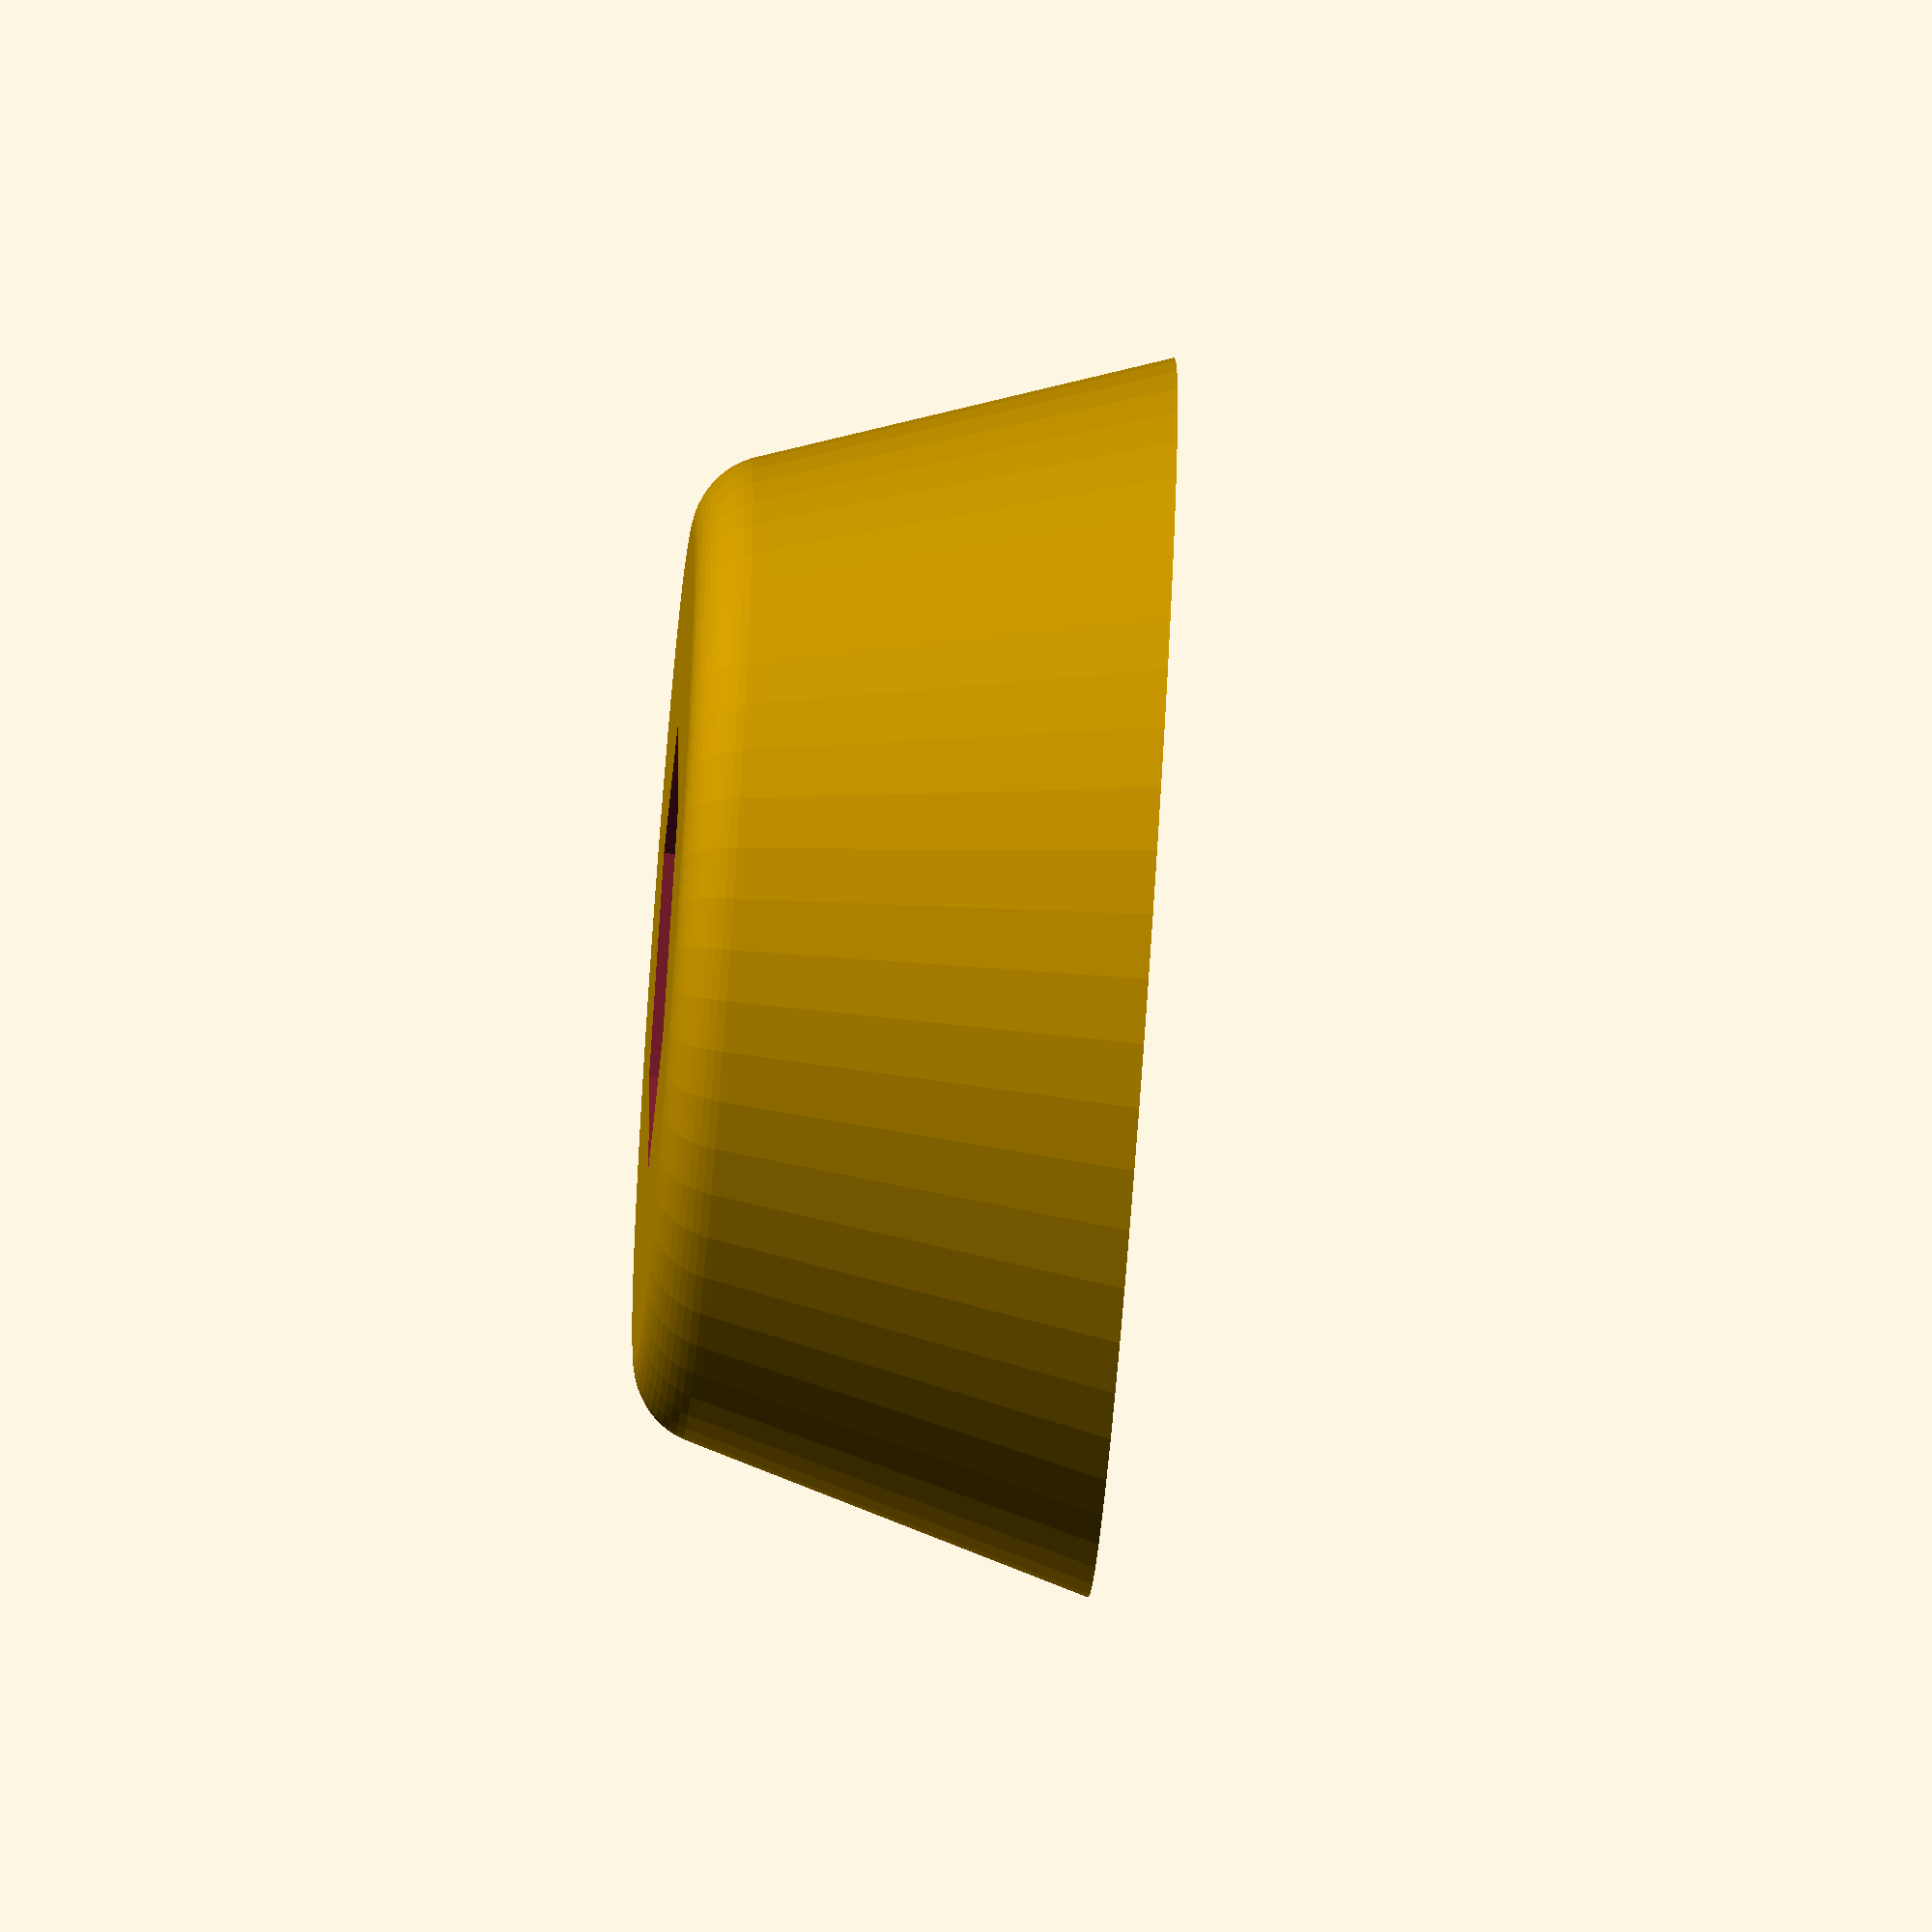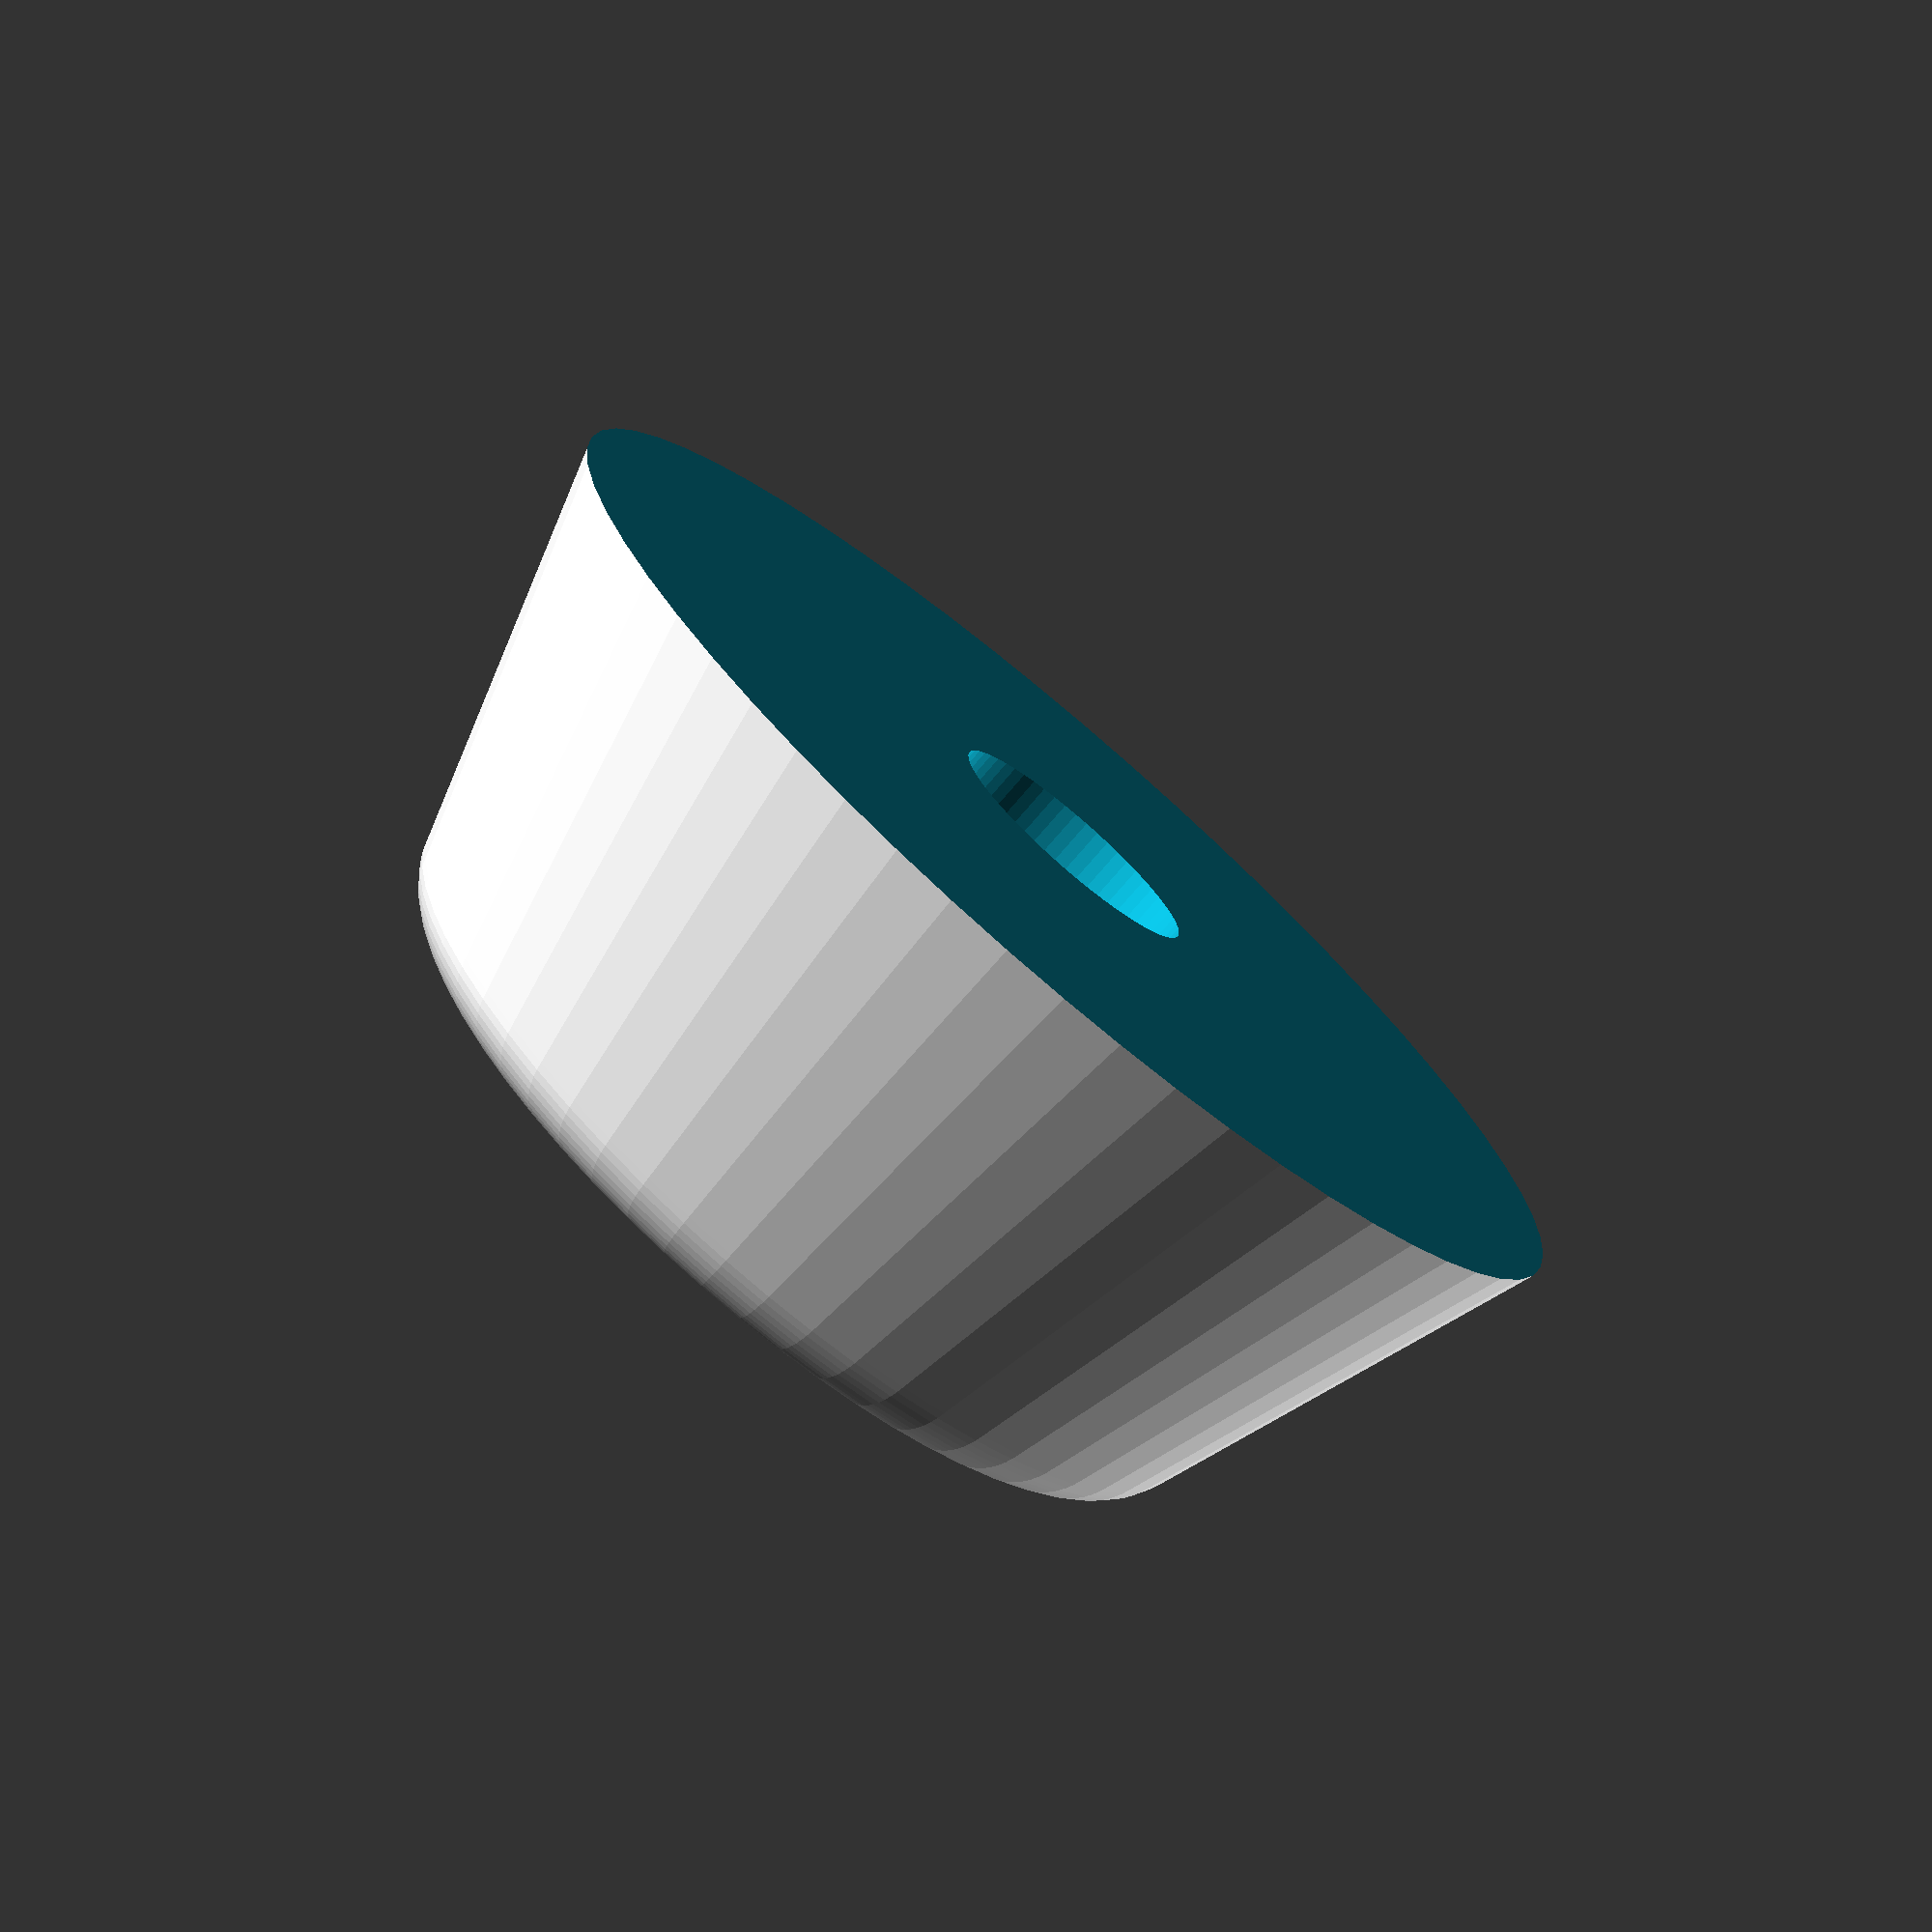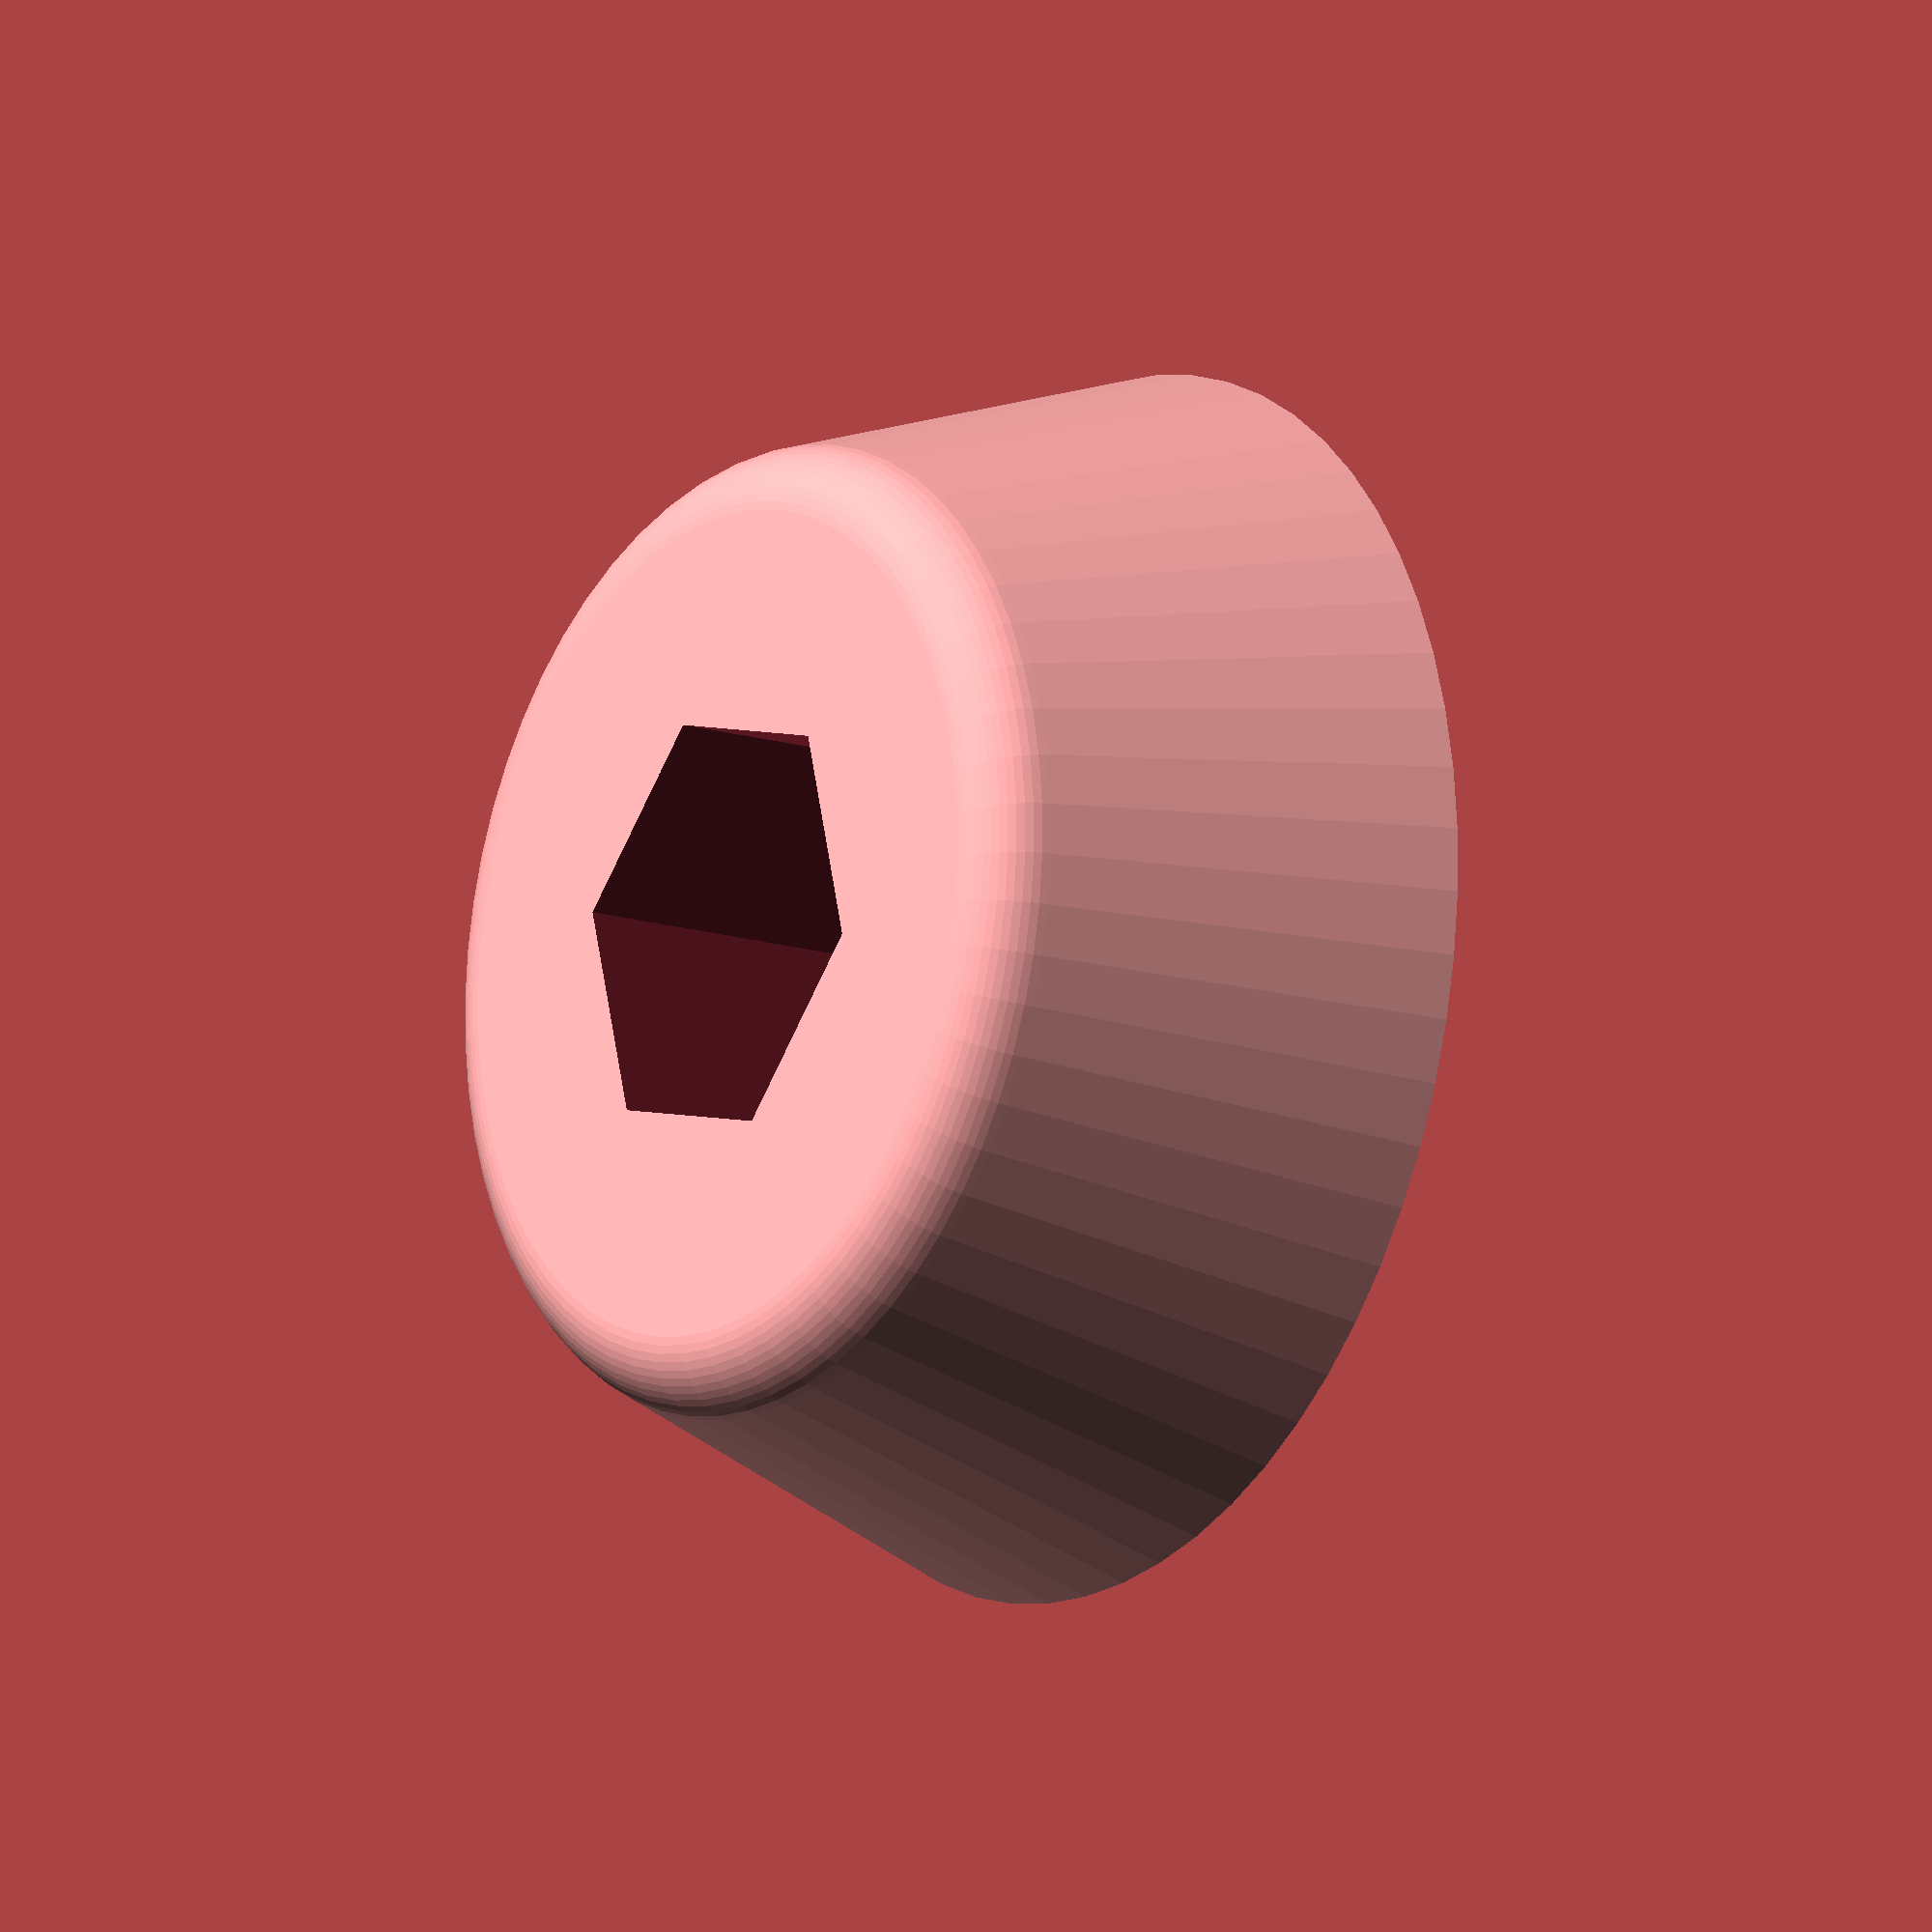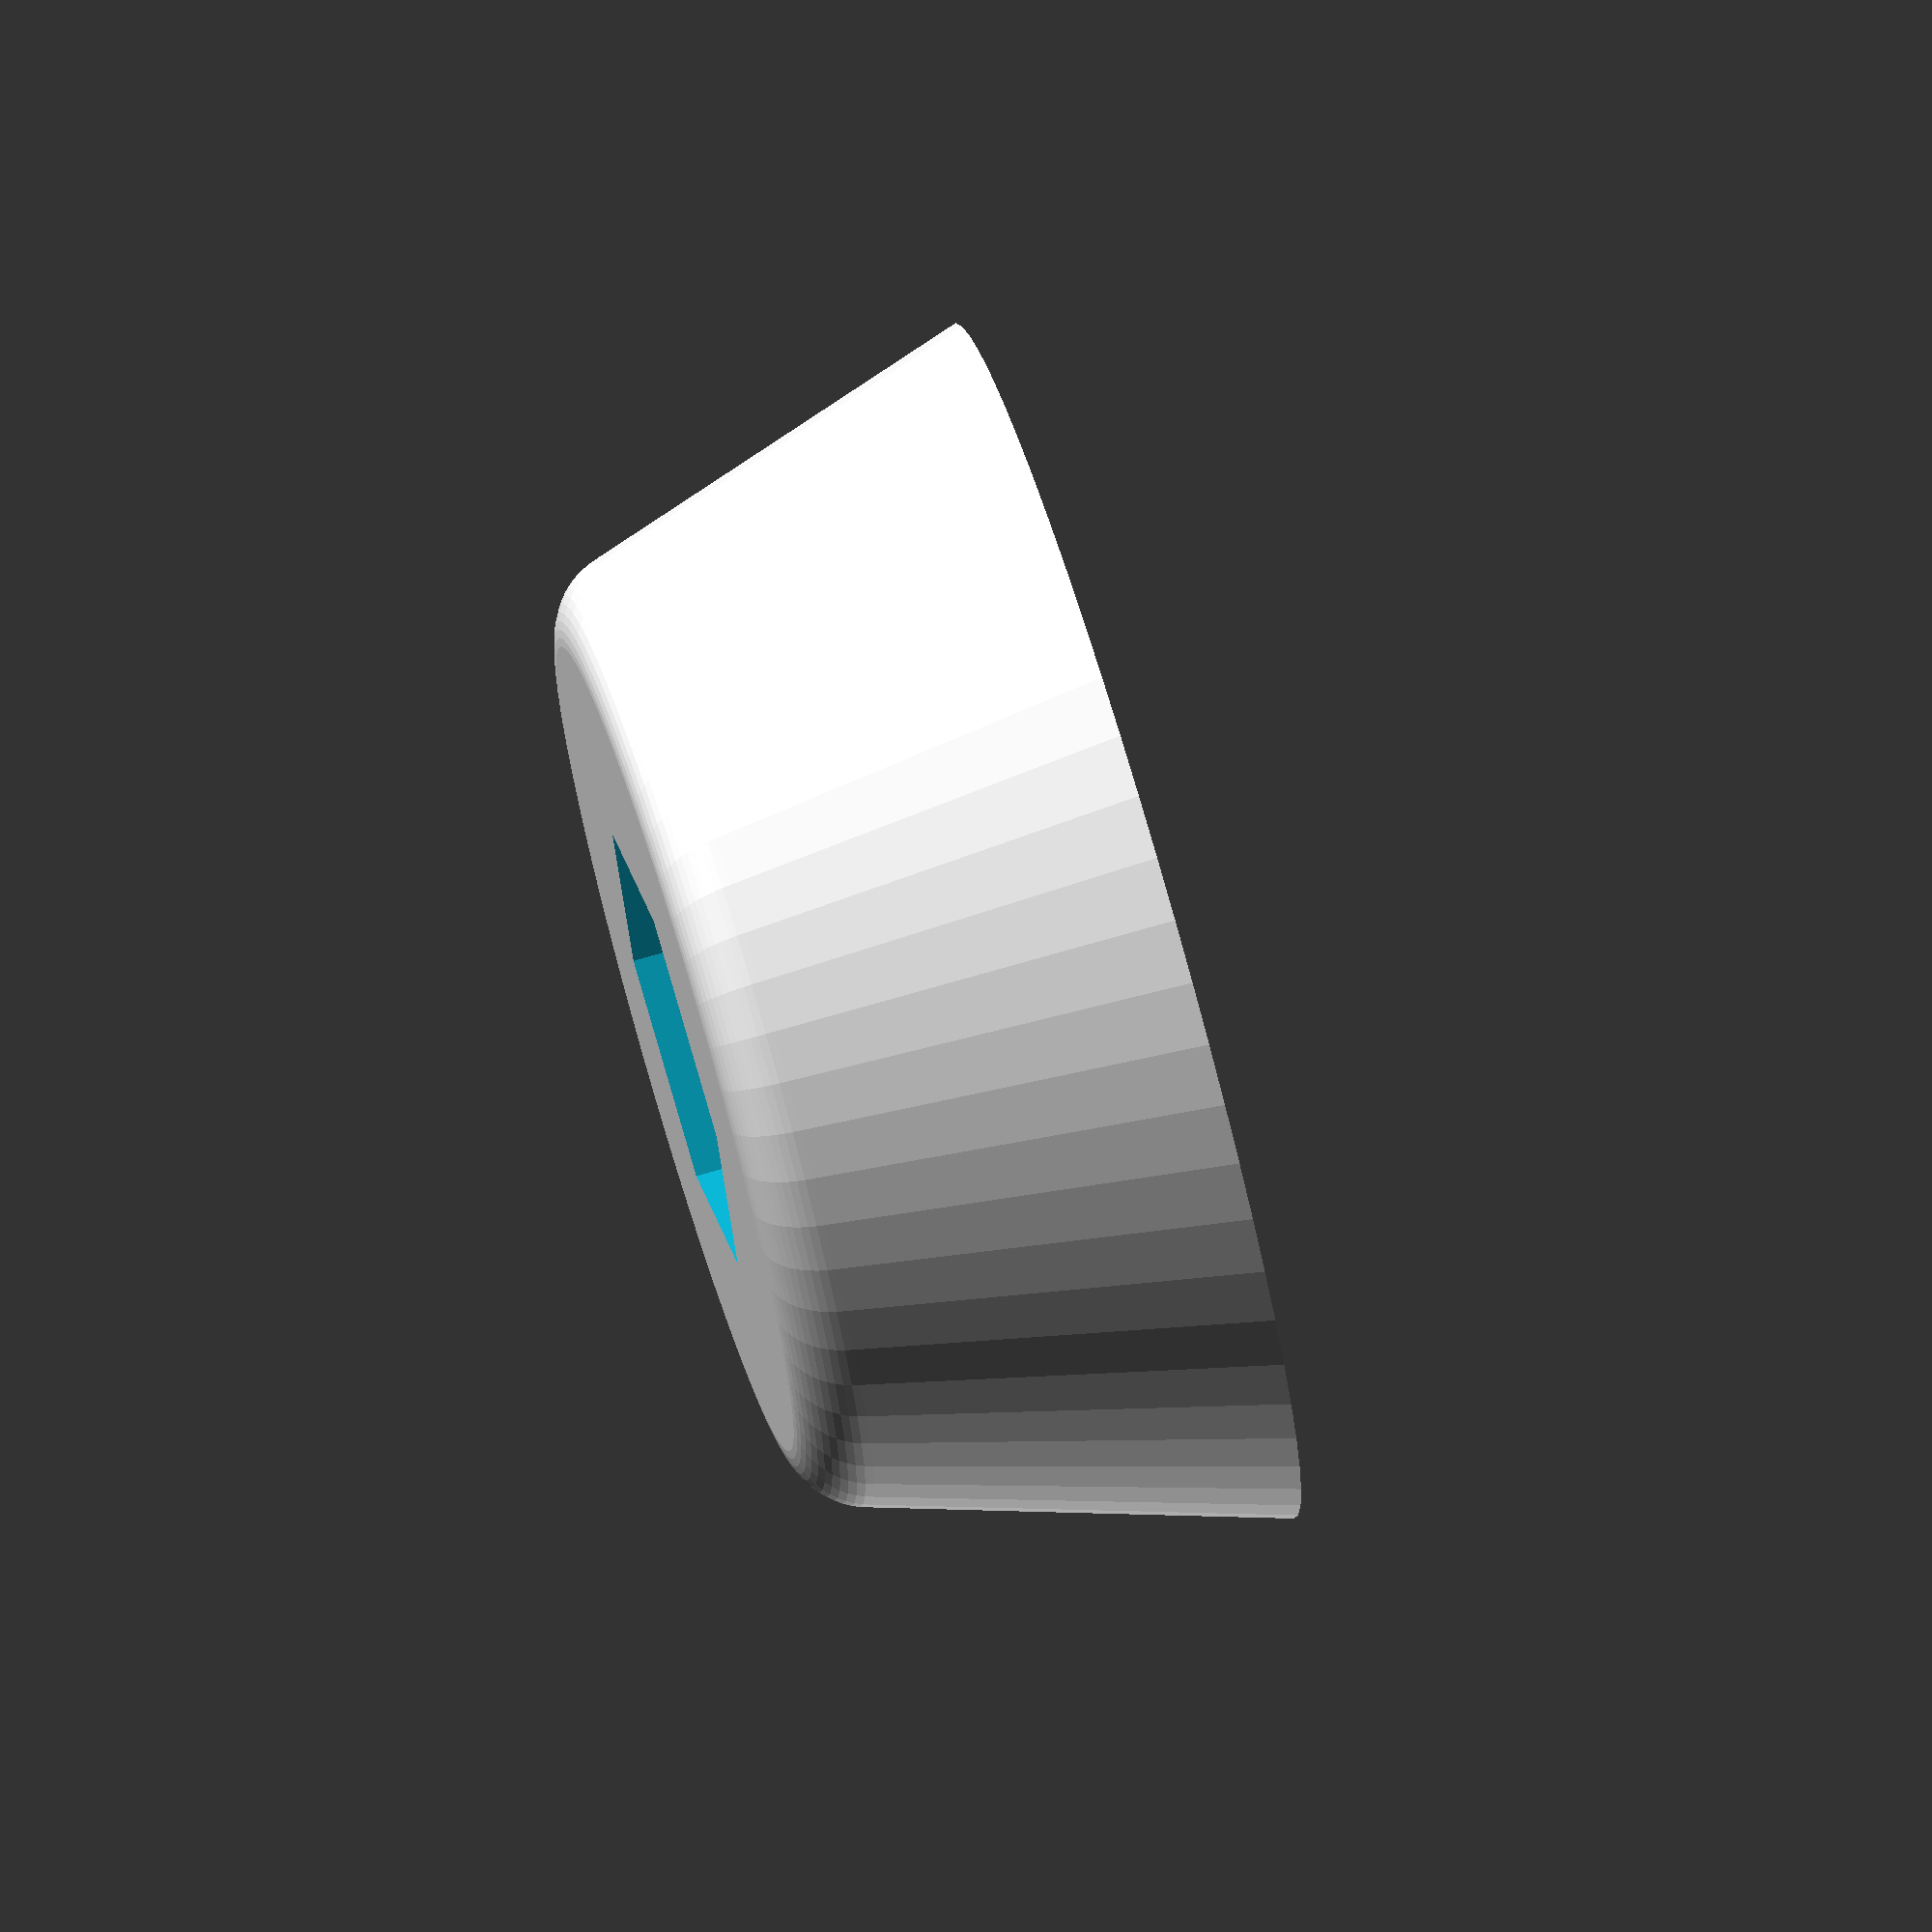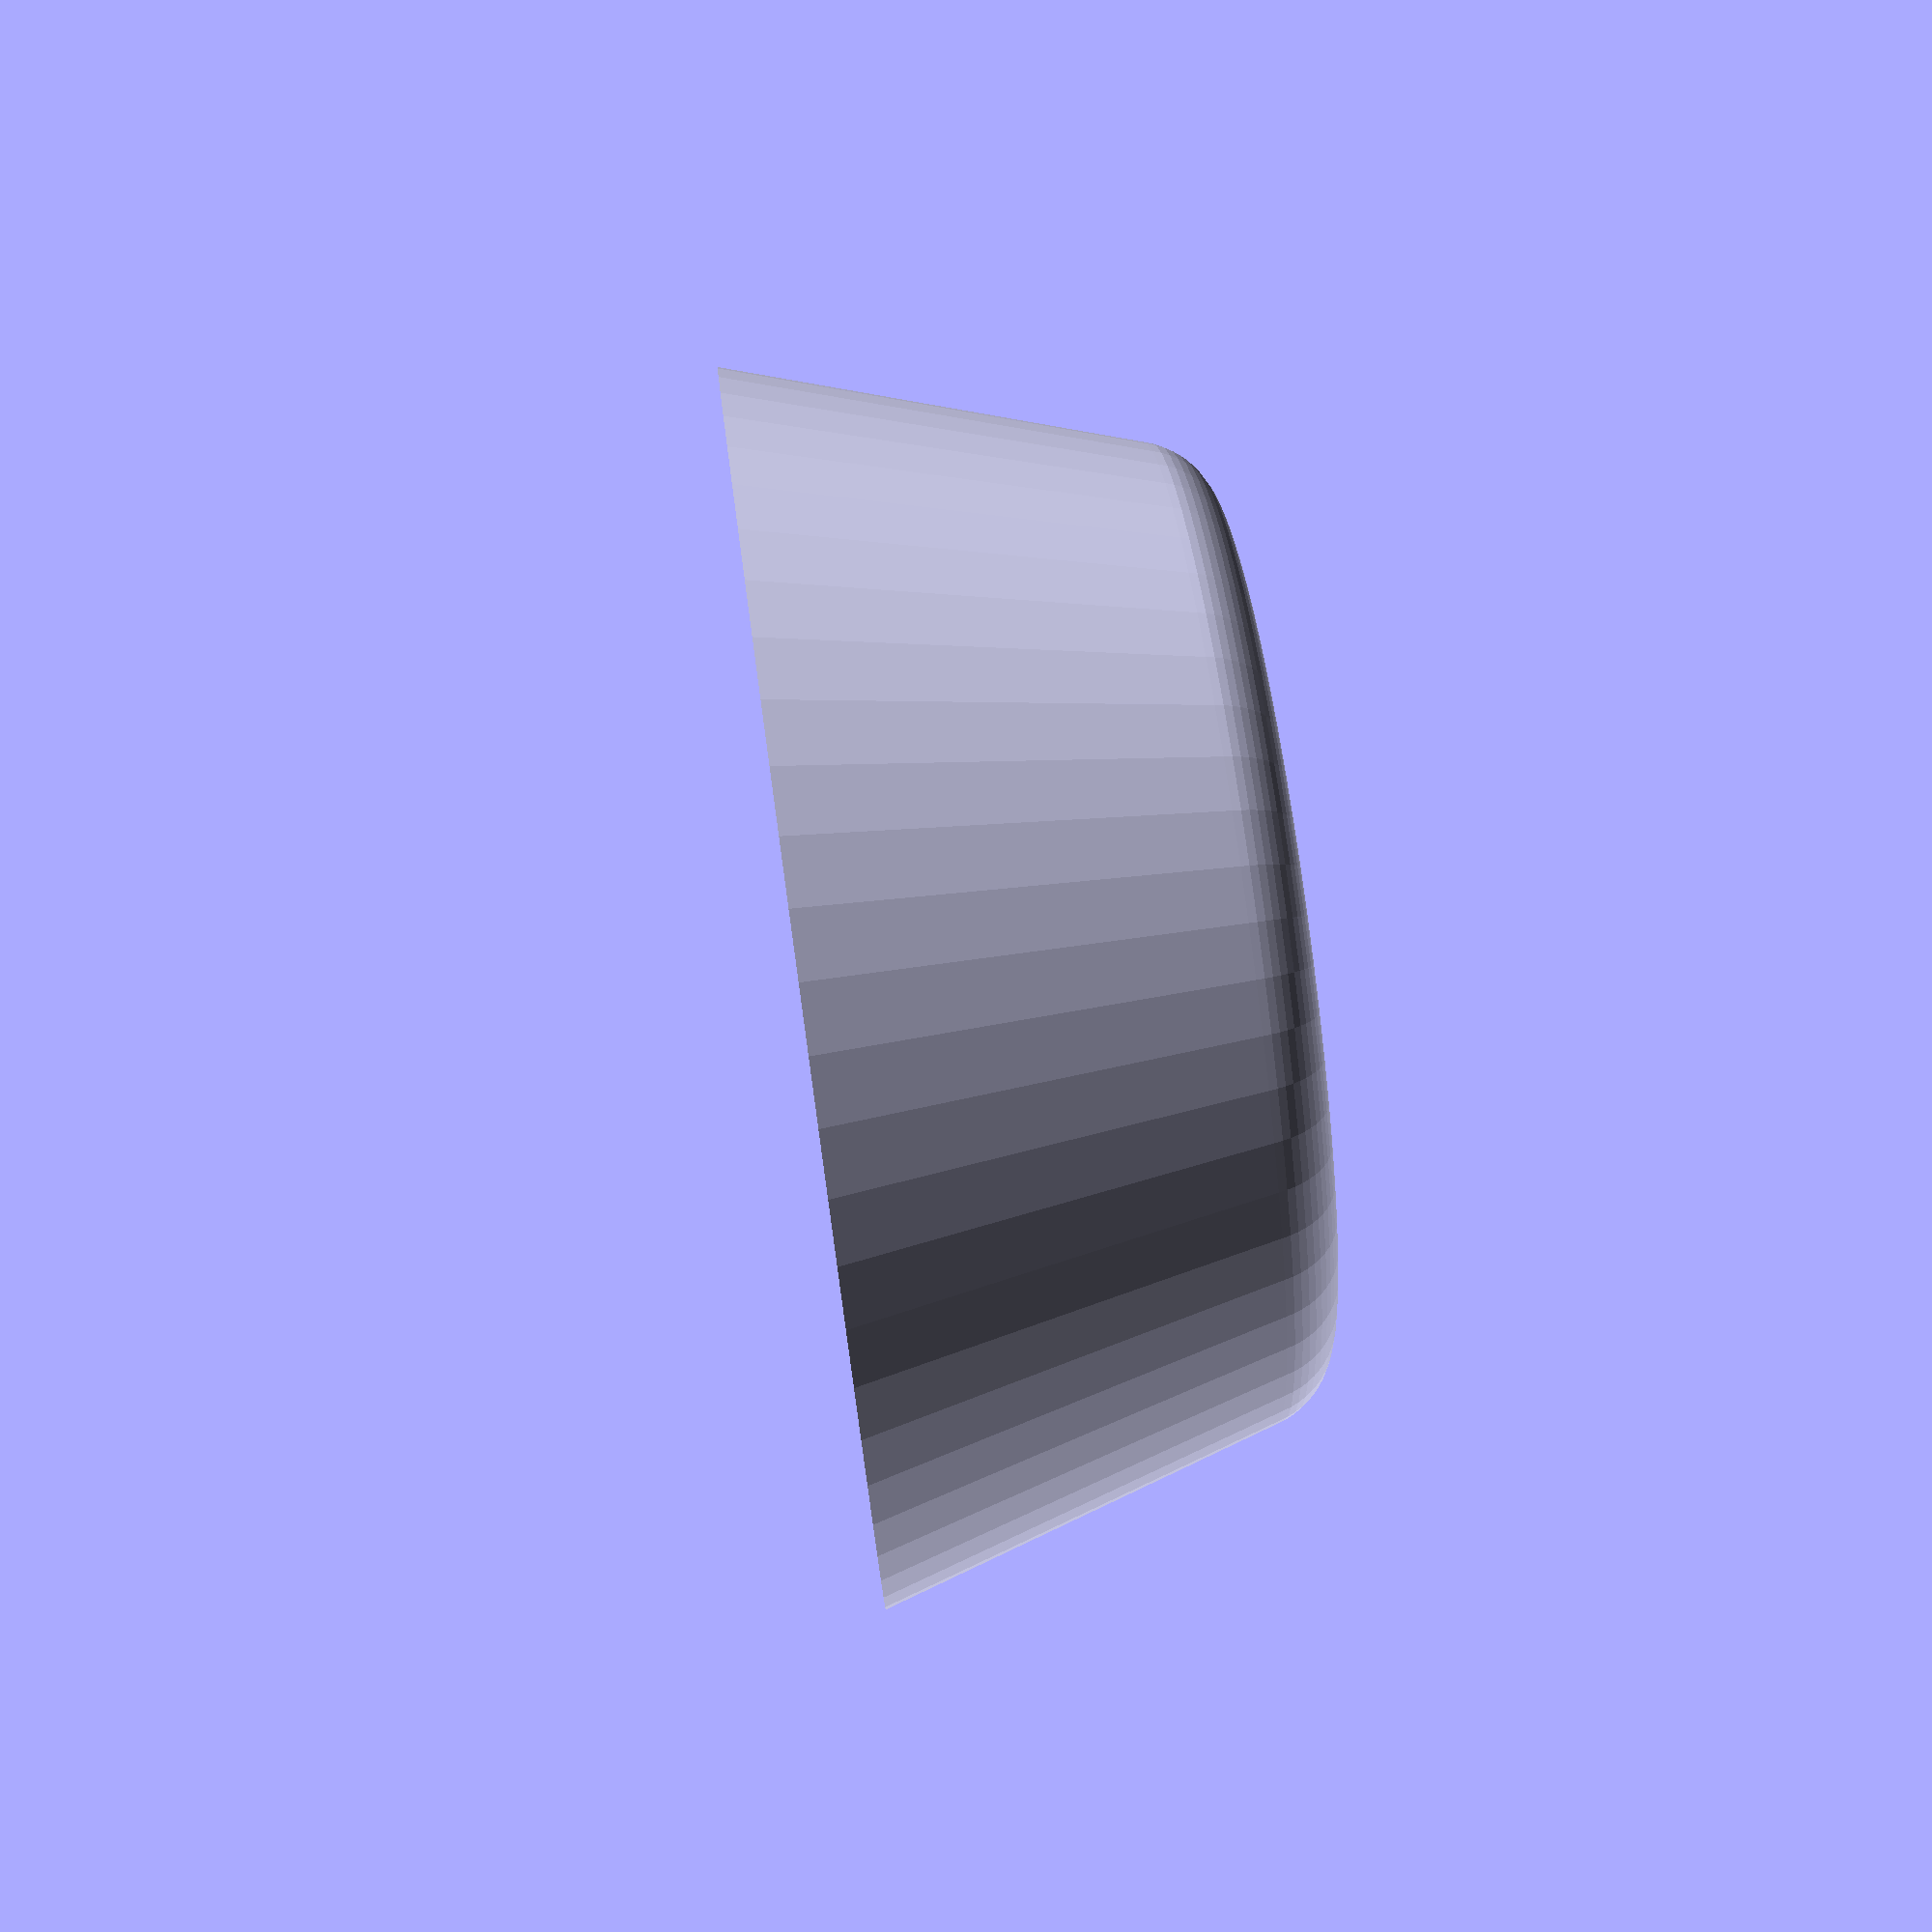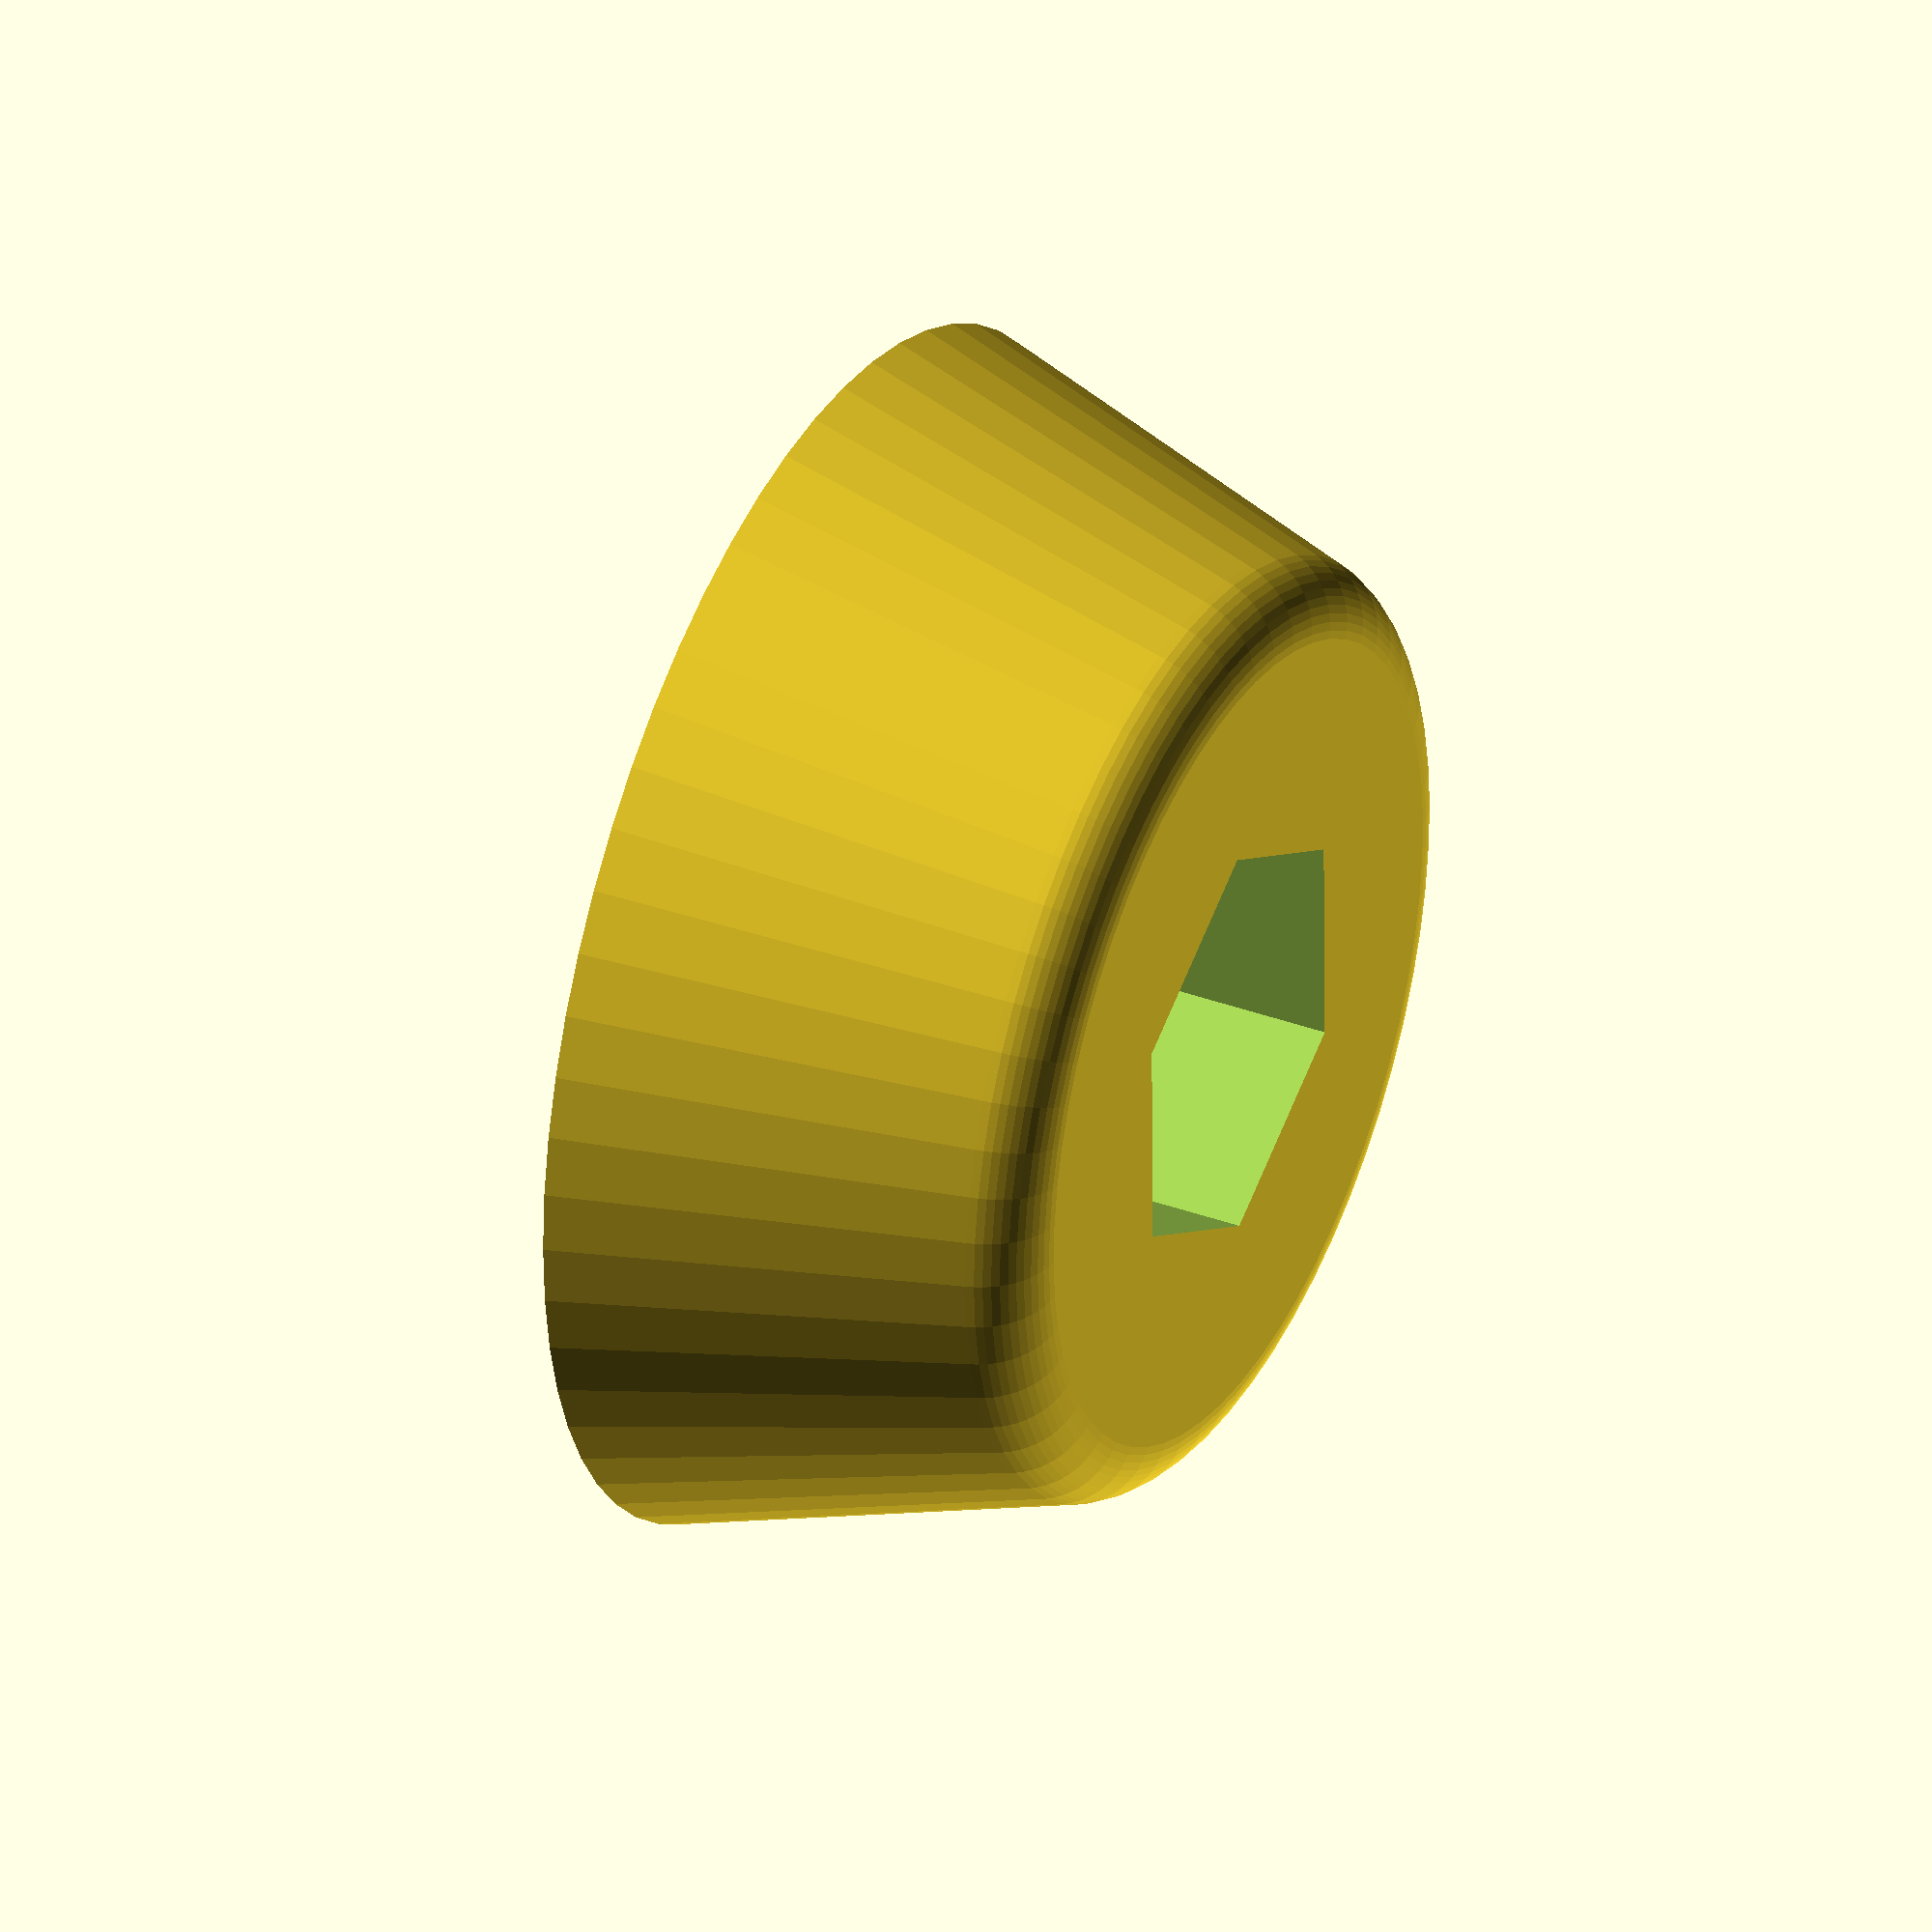
<openscad>
$fn=60;
difference() {
    minkowski() {
        cylinder(d2=15,d1,10,h=8,center=true);
        sphere(d=3);
    }
    translate([0,0,-8]) cube([30,30,10],true);

    translate([0,0,-15]) {
        nut(8.15);
        translate([0,0,12]) cylinder(d=5,h=10,center=true);
    }
}


module nut(size){
    $fn=6;
    translate([0,0,20]) cylinder(d=size,h=10,center=true);
}

</openscad>
<views>
elev=247.9 azim=92.0 roll=94.3 proj=o view=wireframe
elev=74.3 azim=321.3 roll=139.6 proj=p view=wireframe
elev=194.3 azim=134.6 roll=125.0 proj=o view=solid
elev=286.0 azim=190.6 roll=73.5 proj=o view=wireframe
elev=102.9 azim=113.7 roll=277.9 proj=p view=wireframe
elev=144.9 azim=29.4 roll=243.8 proj=o view=wireframe
</views>
